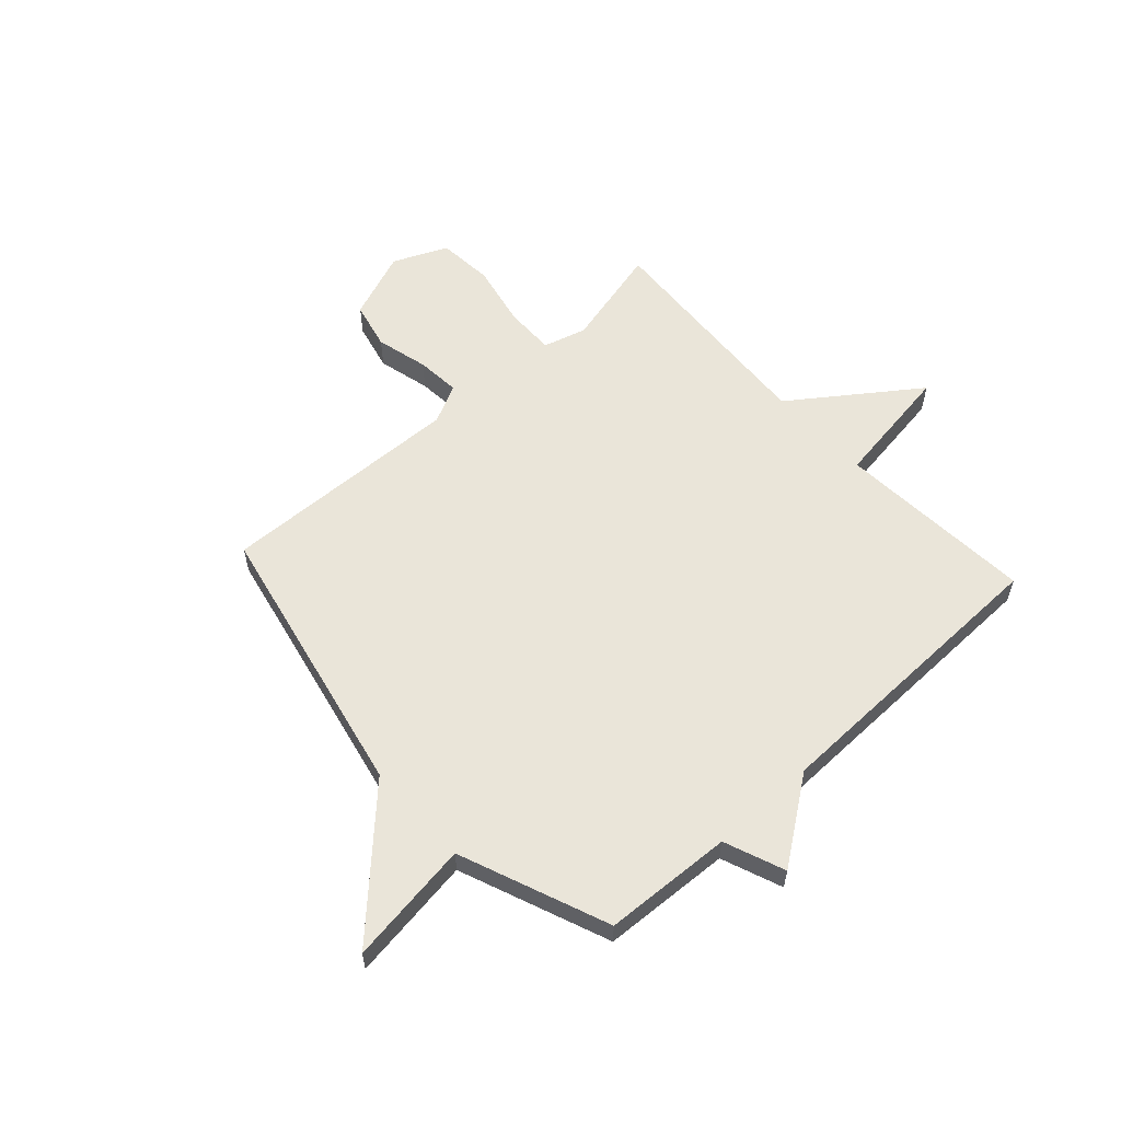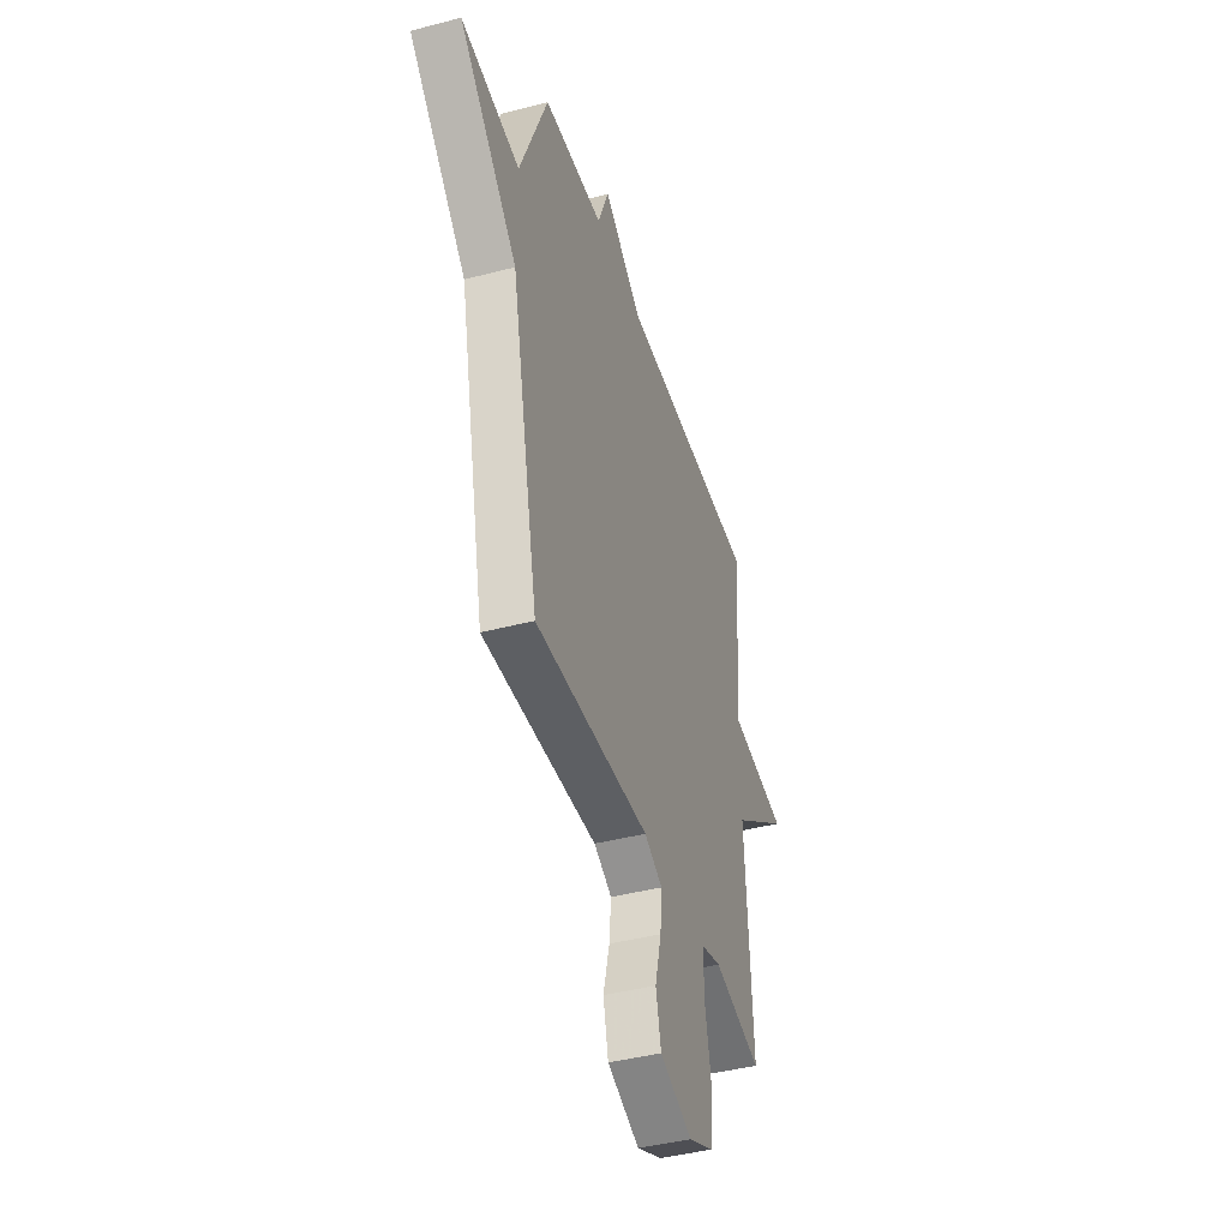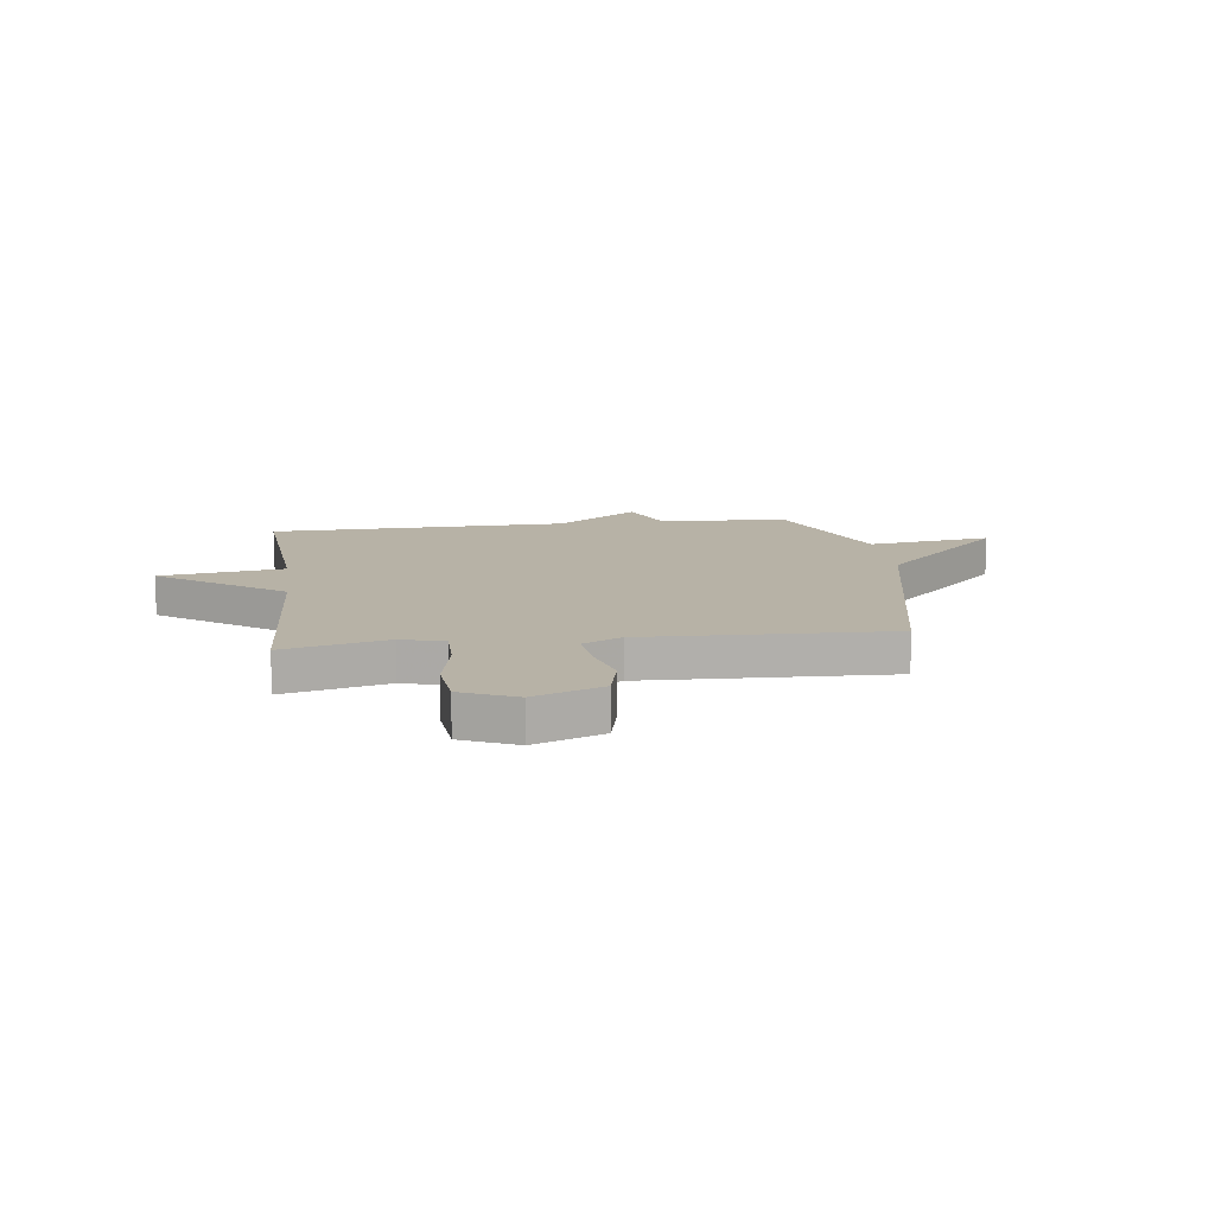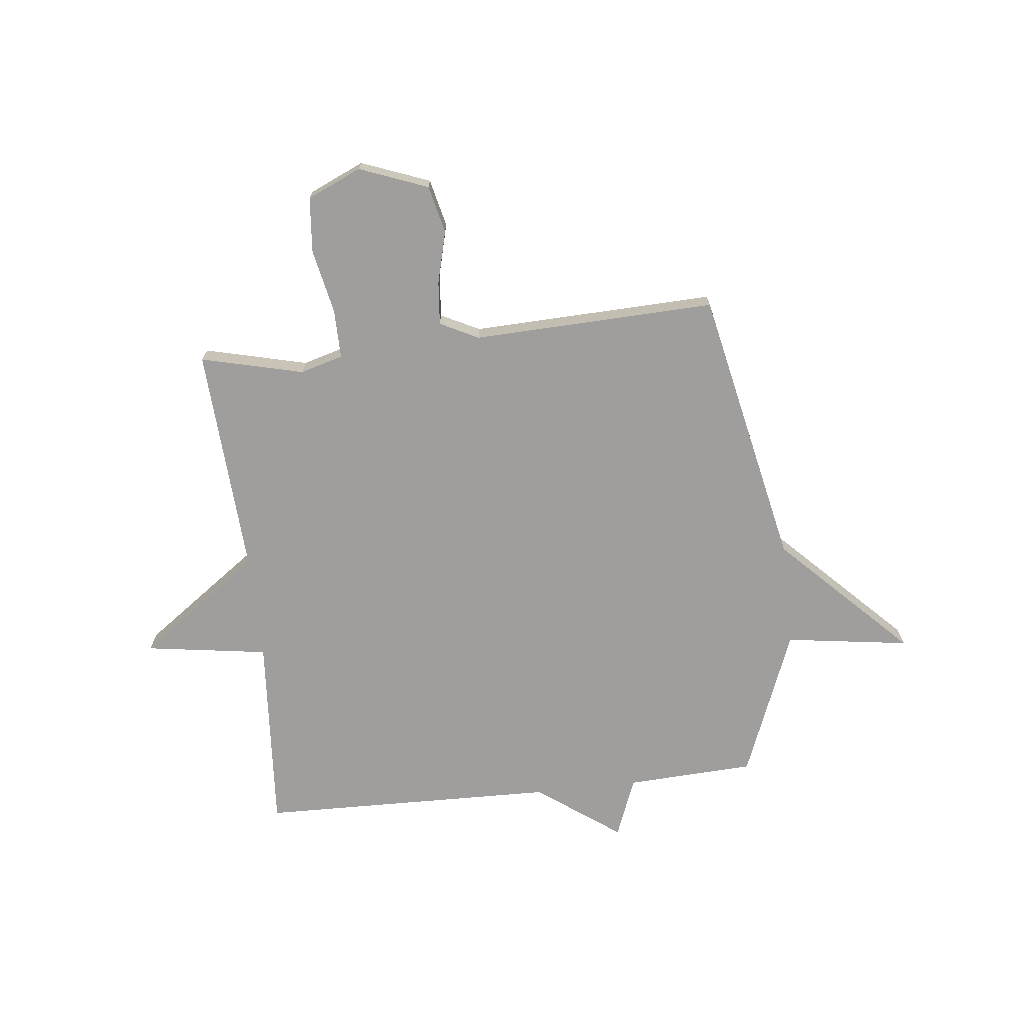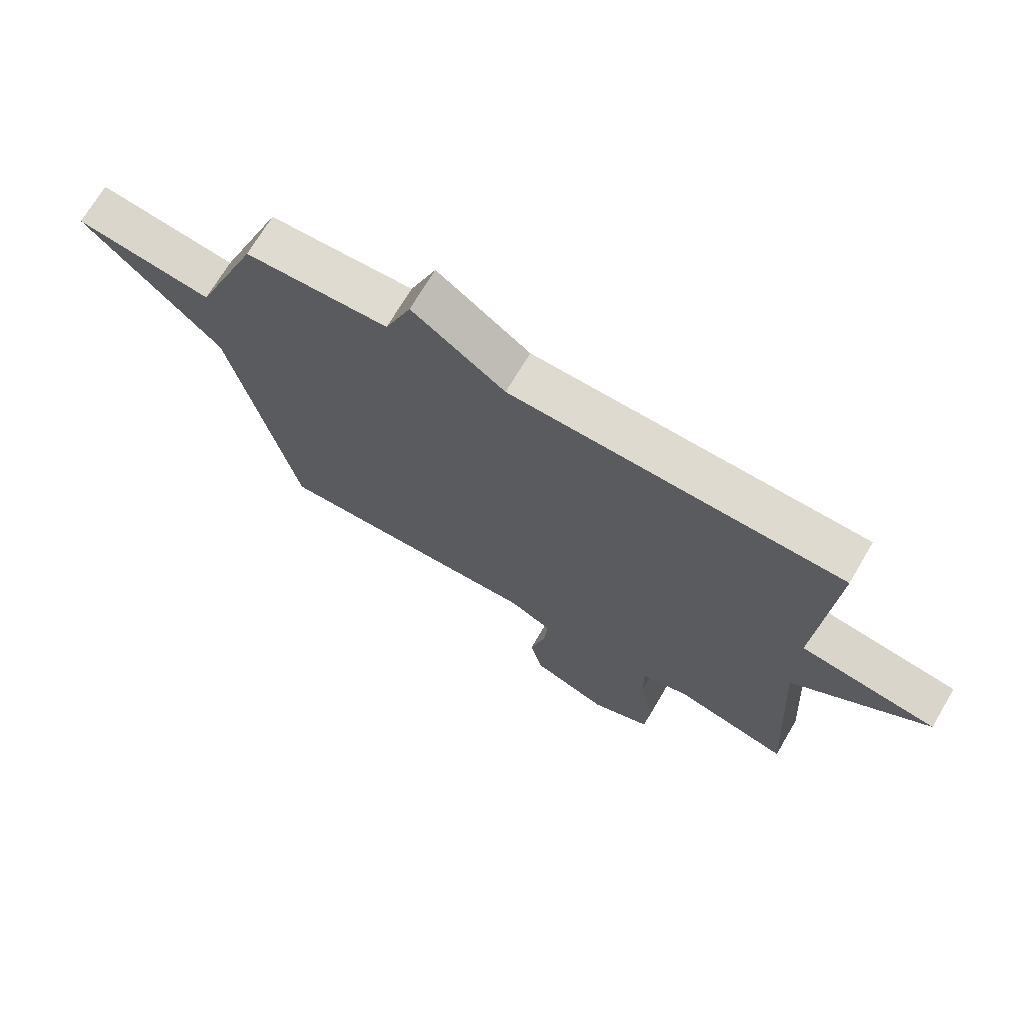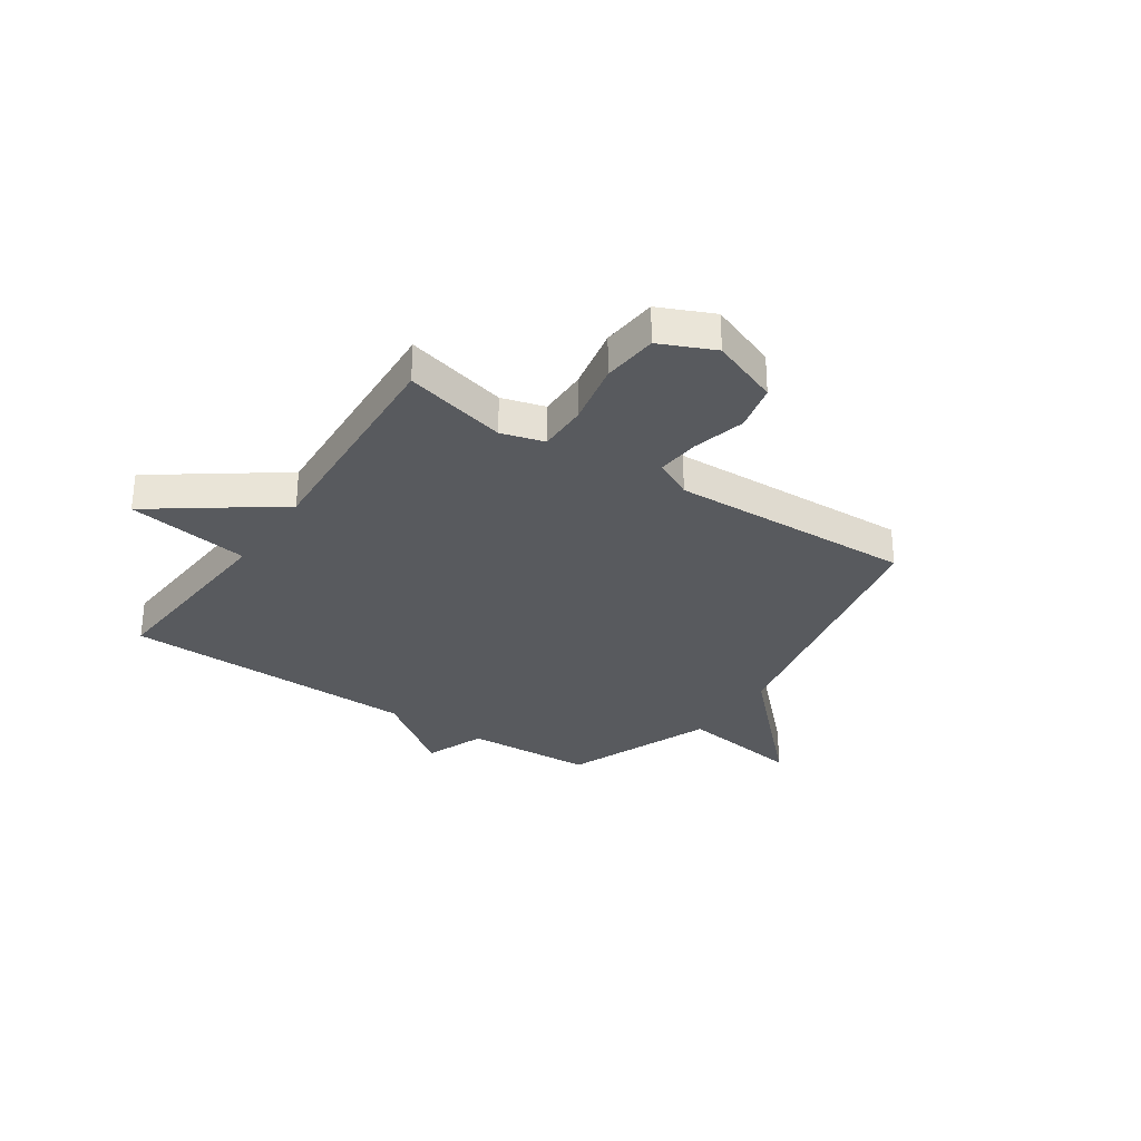
<metadata>
{"format":"obj","ext":"obj","renderer":"f3d","projection":"perspective","resolution":1024,"background":"white","views":[{"elev":58.3,"azim":-42.3,"up":"+Y"},{"elev":-42.3,"azim":-72.6,"up":"+Z"},{"elev":12.3,"azim":172.5,"up":"+Y"},{"elev":-70.9,"azim":-173.7,"up":"+Y"},{"elev":70.6,"azim":30.5,"up":"+Z"},{"elev":-30.6,"azim":145.9,"up":"+Y"}]}
</metadata>
<code>
v -0.5 0.07 -0.5
v -0.61 0.07 0.022
v -0.842 0.07 0.255
v -0.61 0.07 0.222
v -0.5 0.07 0.5
v -0.259 0.07 0.512
v -0.215 0.07 0.625
v -0.059 0.07 0.512
v 0.5 0.07 0.5
v 0.474 0.07 0.13
v 0.704 0.07 0.096
v 0.474 0.07 -0.07
v 0.5 0.07 -0.5
v 0.308 0.07 -0.453
v 0.228 0.07 -0.476
v 0.229 0.07 -0.568
v 0.254 0.07 -0.688
v 0.245 0.07 -0.792
v 0.144 0.07 -0.837
v 0.016 0.07 -0.788
v -0.005 0.07 -0.699
v 0.02 0.07 -0.601
v 0.027 0.07 -0.52
v -0.045 0.07 -0.484
v -0.5 0 -0.5
v -0.61 0 0.022
v -0.842 0 0.255
v -0.61 0 0.222
v -0.5 0 0.5
v -0.259 0 0.512
v -0.215 0 0.625
v -0.059 0 0.512
v 0.5 0 0.5
v 0.474 0 0.13
v 0.704 0 0.096
v 0.474 0 -0.07
v 0.5 0 -0.5
v 0.308 0 -0.453
v 0.228 0 -0.476
v 0.229 0 -0.568
v 0.254 0 -0.688
v 0.245 0 -0.792
v 0.144 0 -0.837
v 0.016 0 -0.788
v -0.005 0 -0.699
v 0.02 0 -0.601
v 0.027 0 -0.52
v -0.045 0 -0.484
f 20 21 22
f 19 20 22
f 18 19 22
f 17 18 22
f 16 17 22
f 15 16 22 23
f 14 15 23 24
f 12 13 14
f 10 11 12
f 24 1 2
f 14 24 2
f 12 14 2
f 10 12 2
f 6 7 8
f 9 10 2
f 8 9 2
f 6 8 2
f 5 6 2
f 4 5 2
f 2 3 4
f 46 45 44
f 46 44 43
f 46 43 42
f 46 42 41
f 46 41 40
f 47 46 40 39
f 48 47 39 38
f 38 37 36
f 36 35 34
f 26 25 48
f 26 48 38
f 26 38 36
f 26 36 34
f 32 31 30
f 26 34 33
f 26 33 32
f 26 32 30
f 26 30 29
f 26 29 28
f 28 27 26
f 1 25 26 2
f 2 26 27 3
f 3 27 28 4
f 4 28 29 5
f 5 29 30 6
f 6 30 31 7
f 7 31 32 8
f 8 32 33 9
f 9 33 34 10
f 10 34 35 11
f 11 35 36 12
f 12 36 37 13
f 13 37 38 14
f 14 38 39 15
f 15 39 40 16
f 16 40 41 17
f 17 41 42 18
f 18 42 43 19
f 19 43 44 20
f 20 44 45 21
f 21 45 46 22
f 22 46 47 23
f 23 47 48 24
f 24 48 25 1

</code>
